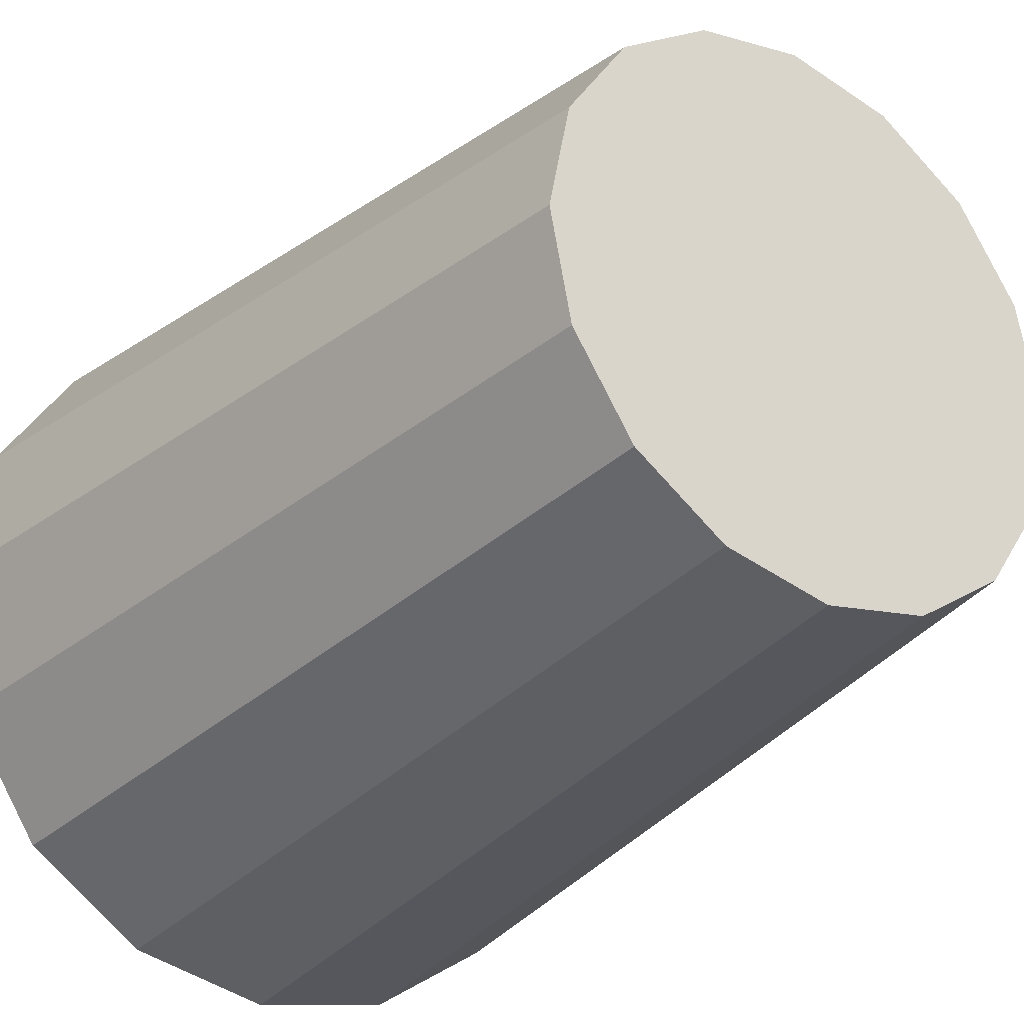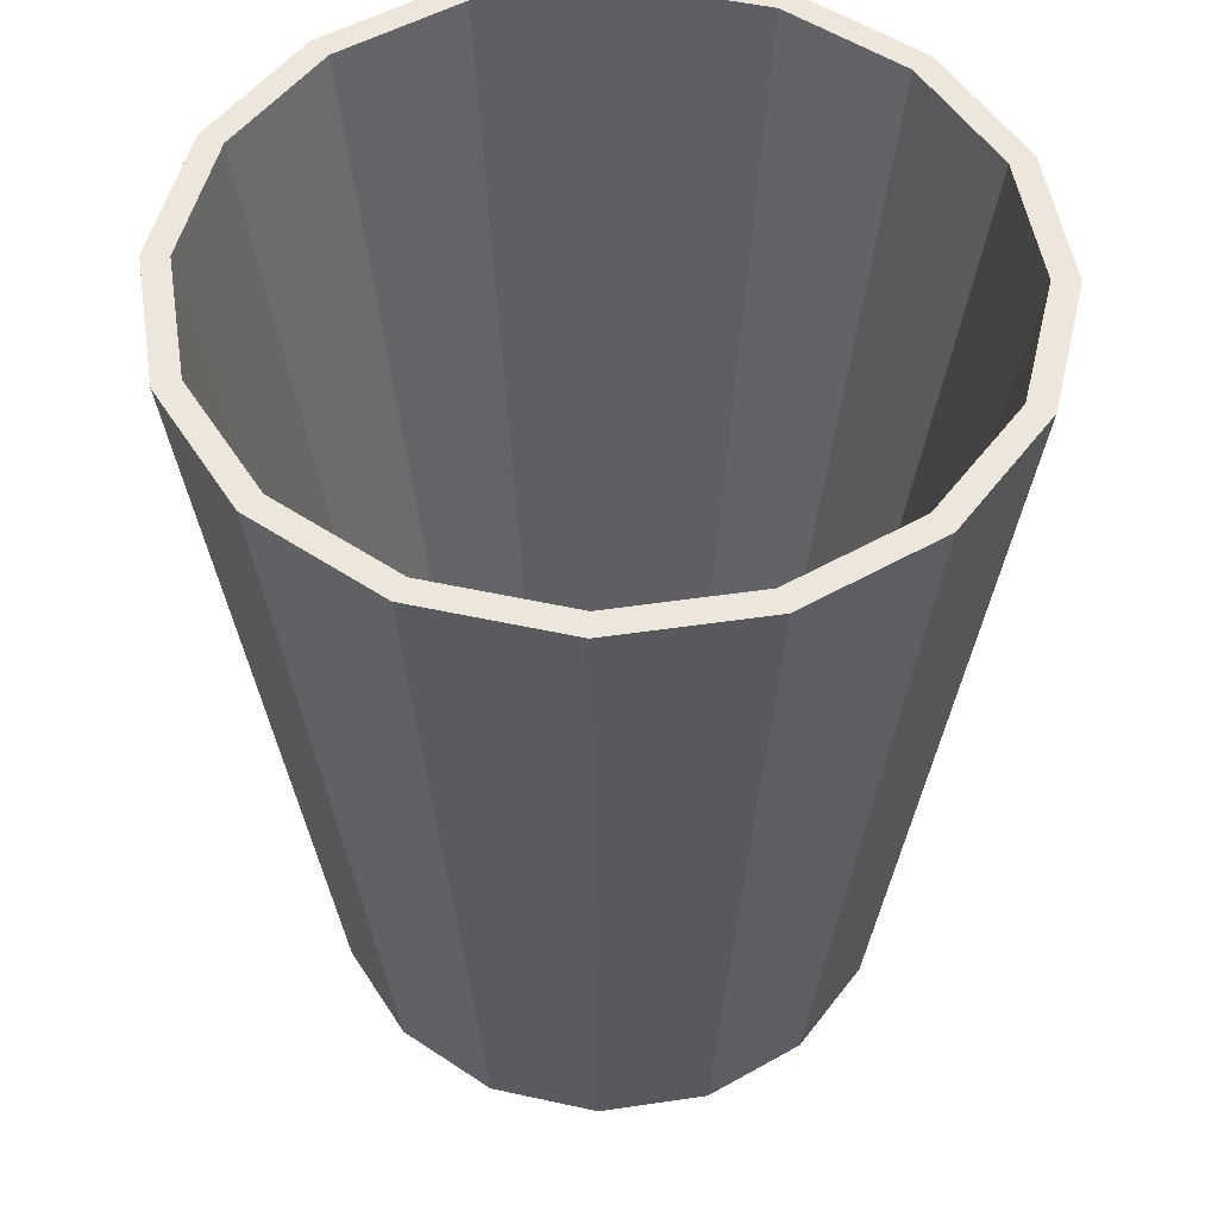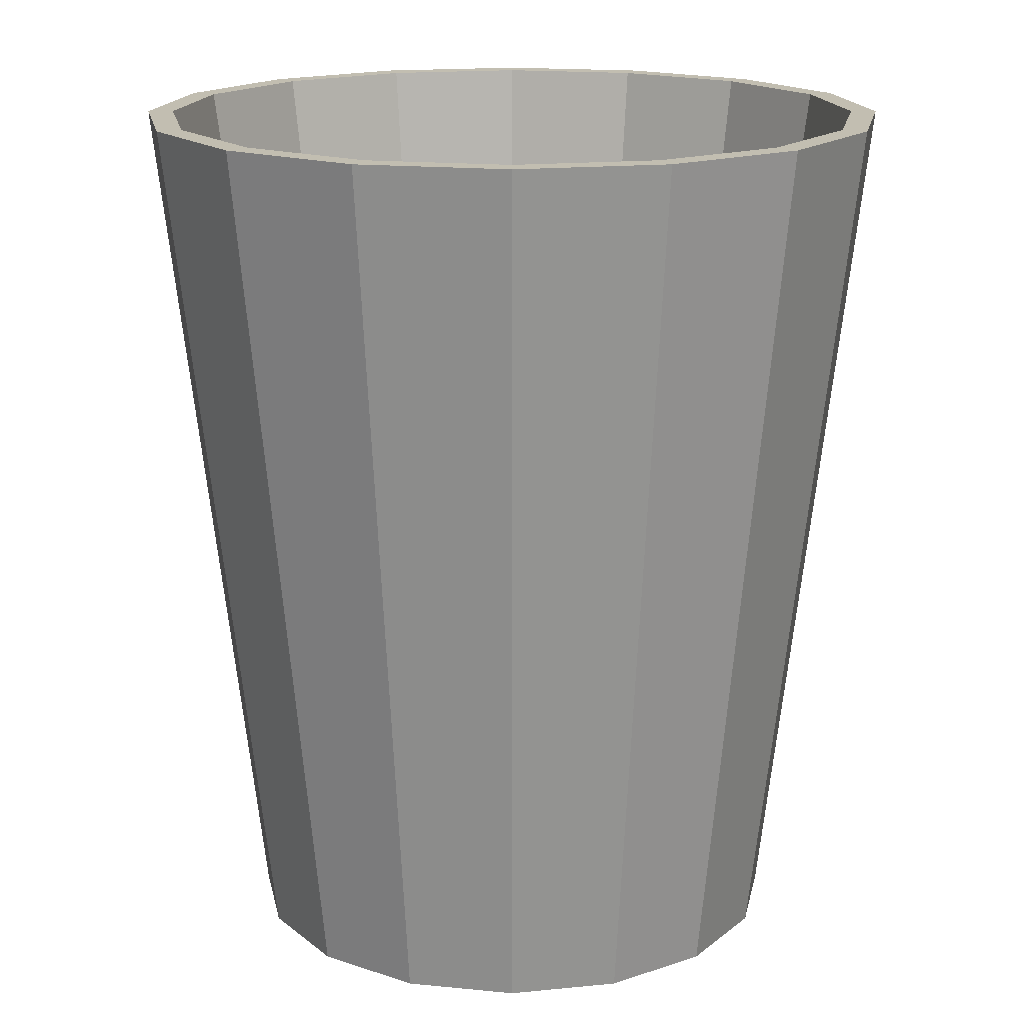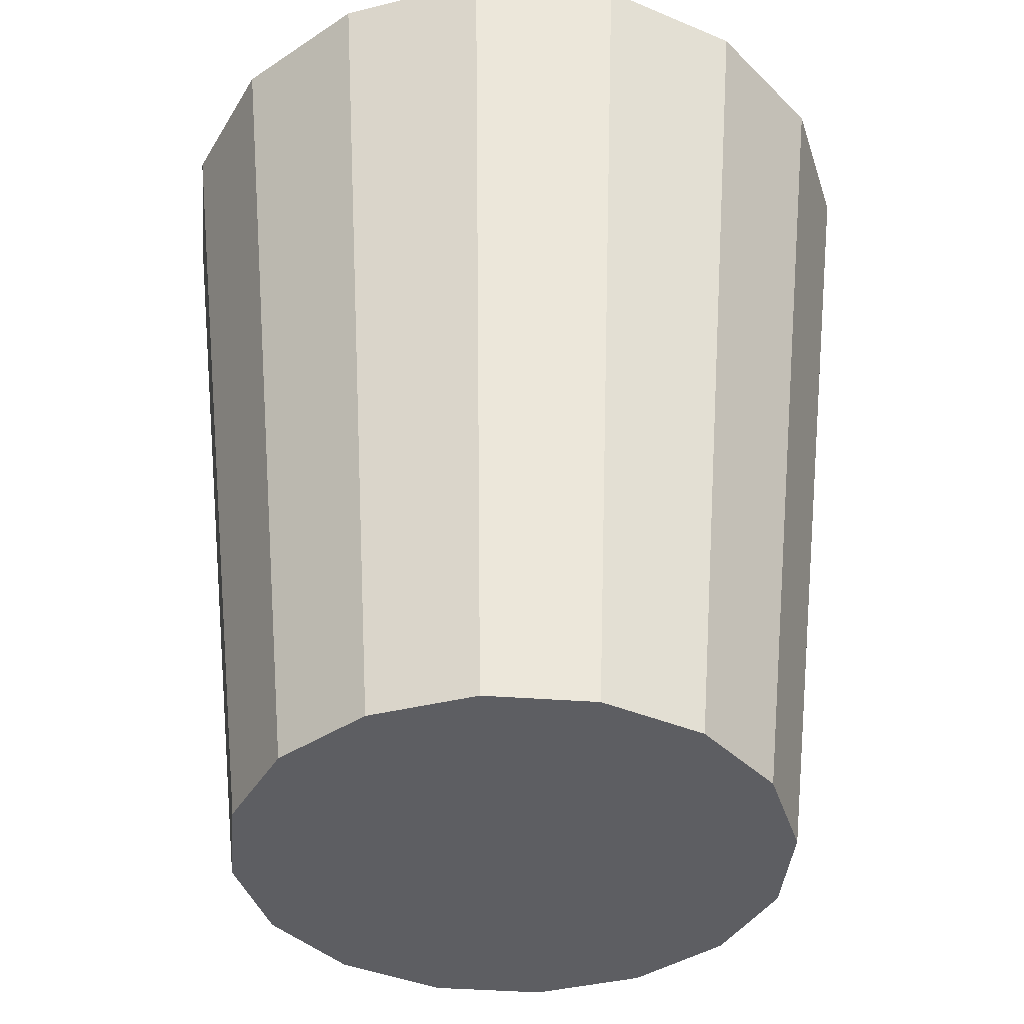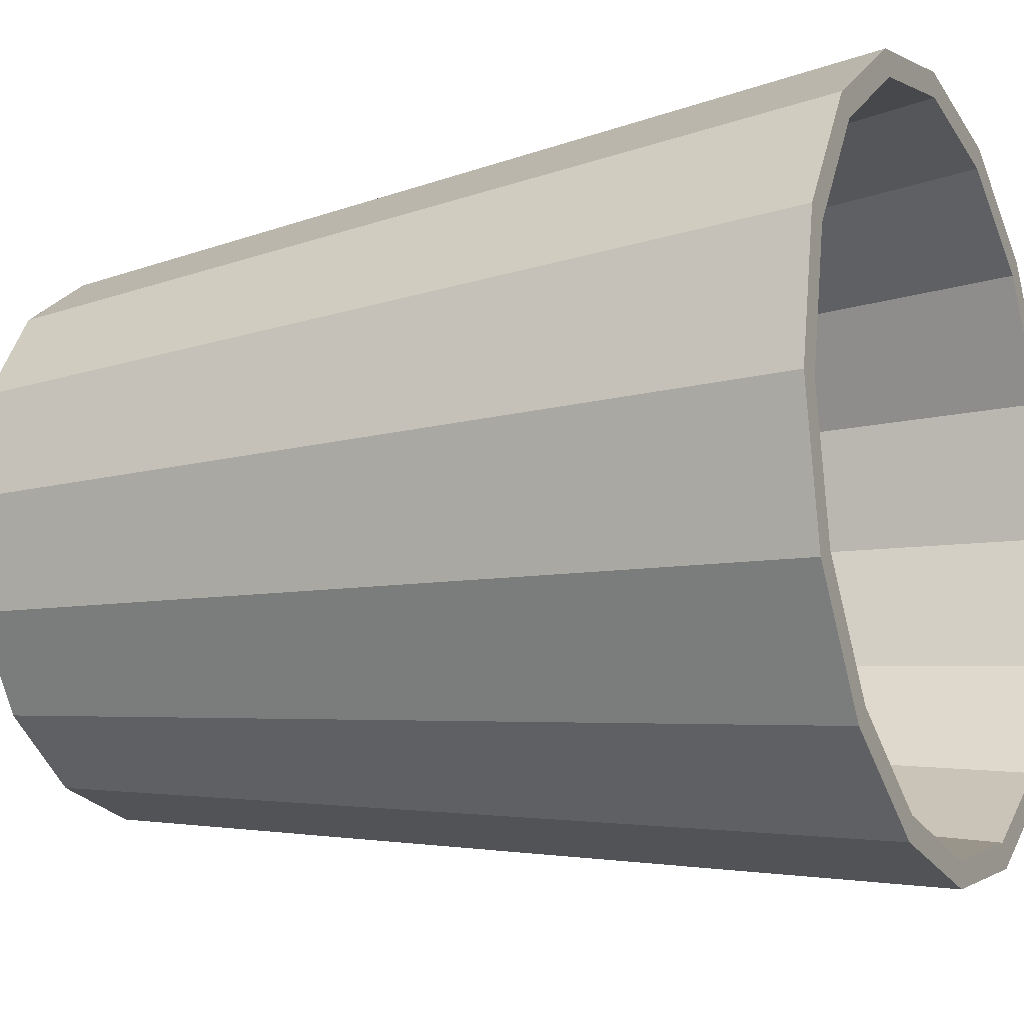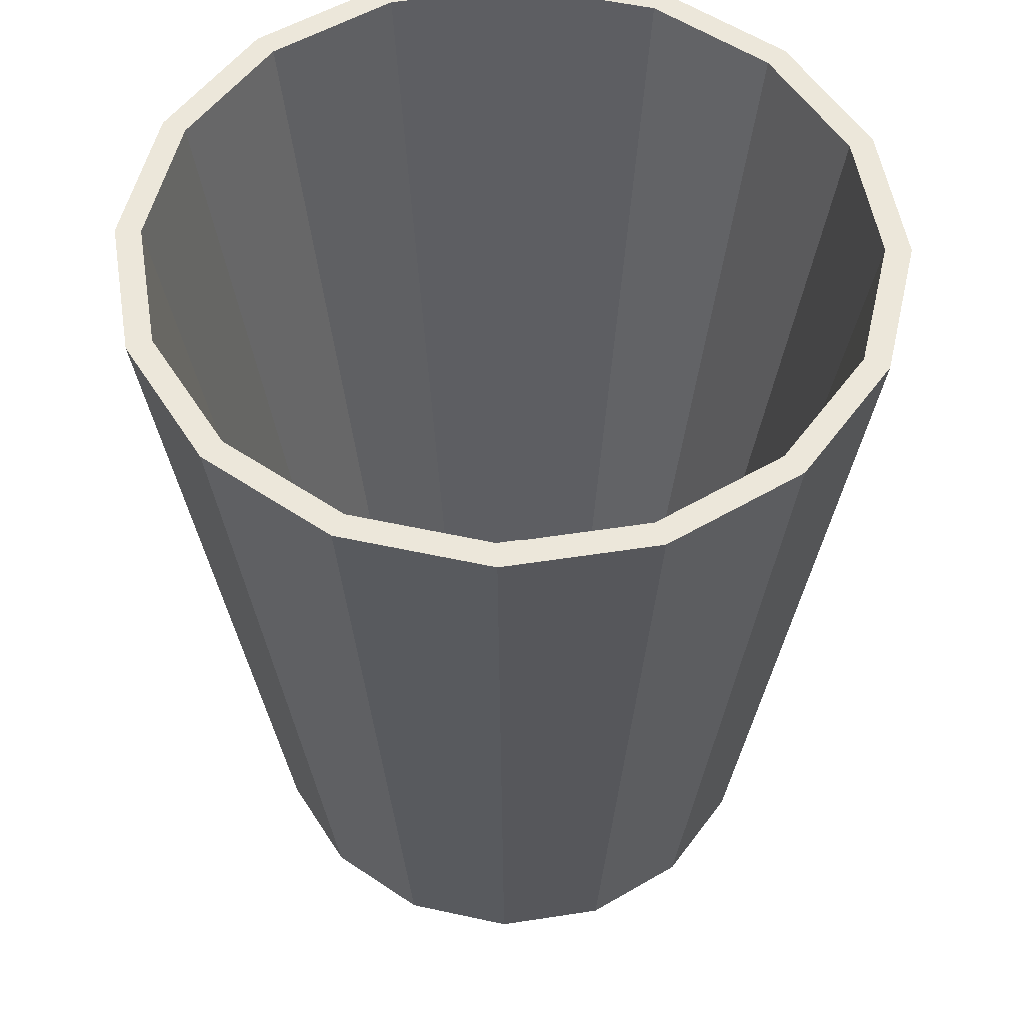
<metadata>
{"format":"obj","ext":"obj","renderer":"f3d","projection":"perspective","resolution":1024,"background":"white","views":[{"elev":-28.6,"azim":-35.9,"up":"+Z"},{"elev":51.2,"azim":47.2,"up":"+Y"},{"elev":17.1,"azim":0.0,"up":"+Y"},{"elev":-39.1,"azim":140.9,"up":"+Y"},{"elev":-12.2,"azim":115.8,"up":"+Z"},{"elev":53.8,"azim":114.4,"up":"+Y"}]}
</metadata>
<code>
o Cylinder
v -0 0.02527 -0.7484
v -0 2.37 -0.9489
v 0.2864 0.02527 -0.6914
v 0.3631 2.37 -0.8766
v 0.5292 0.02527 -0.5292
v 0.6709 2.37 -0.6709
v 0.6914 0.02527 -0.2864
v 0.8766 2.37 -0.3631
v 0.7484 0.02527 0
v 0.9489 2.37 0
v 0.6914 0.02527 0.2864
v 0.8766 2.37 0.3631
v 0.5292 0.02527 0.5292
v 0.6709 2.37 0.6709
v 0.2864 0.02527 0.6914
v 0.3631 2.37 0.8766
v -0 0.02527 0.7484
v -0 2.37 0.9489
v -0.2864 0.02527 0.6914
v -0.3631 2.37 0.8766
v -0.5292 0.02527 0.5292
v -0.6709 2.37 0.6709
v -0.6914 0.02527 0.2864
v -0.8766 2.37 0.3631
v -0.7484 0.02527 0
v -0.9489 2.37 0
v -0.6914 0.02527 -0.2864
v -0.8766 2.37 -0.3631
v -0.5292 0.02527 -0.5292
v -0.6709 2.37 -0.6709
v -0.2864 0.02527 -0.6914
v -0.3631 2.37 -0.8766
v 0.389 2.37 -0.9392
v -0 2.37 -1.017
v 0.7188 2.37 -0.7188
v 0.9392 2.37 -0.389
v 1.017 2.37 0
v 0.9392 2.37 0.389
v 0.7188 2.37 0.7188
v 0.389 2.37 0.9392
v -0 2.37 1.017
v -0.389 2.37 0.9392
v -0.7188 2.37 0.7188
v -0.9392 2.37 0.389
v -1.017 2.37 0
v -0.9392 2.37 -0.389
v -0.7188 2.37 -0.7188
v -0.389 2.37 -0.9392
v 0.2445 0.1621 -0.5902
v -0 0.1621 -0.6389
v 0.4517 0.1621 -0.4517
v 0.5902 0.1621 -0.2445
v 0.6389 0.1621 0
v 0.5902 0.1621 0.2445
v 0.4517 0.1621 0.4517
v 0.2445 0.1621 0.5902
v -0 0.1621 0.6389
v -0.2445 0.1621 0.5902
v -0.4517 0.1621 0.4517
v -0.5902 0.1621 0.2445
v -0.6389 0.1621 0
v -0.5902 0.1621 -0.2445
v -0.4517 0.1621 -0.4517
v -0.2445 0.1621 -0.5902
f 1 34 33 3
f 3 33 35 5
f 5 35 36 7
f 7 36 37 9
f 9 37 38 11
f 11 38 39 13
f 13 39 40 15
f 15 40 41 17
f 17 41 42 19
f 19 42 43 21
f 21 43 44 23
f 23 44 45 25
f 25 45 46 27
f 27 46 47 29
f 28 26 61 62
f 29 47 48 31
f 31 48 34 1
f 1 3 5 7 9 11 13 15 17 19 21 23 25 27 29 31
f 2 4 33 34
f 4 6 35 33
f 6 8 36 35
f 8 10 37 36
f 10 12 38 37
f 12 14 39 38
f 14 16 40 39
f 16 18 41 40
f 18 20 42 41
f 20 22 43 42
f 22 24 44 43
f 24 26 45 44
f 26 28 46 45
f 28 30 47 46
f 30 32 48 47
f 32 2 34 48
f 49 50 64 63 62 61 60 59 58 57 56 55 54 53 52 51
f 14 12 54 55
f 30 28 62 63
f 16 14 55 56
f 32 30 63 64
f 18 16 56 57
f 4 2 50 49
f 2 32 64 50
f 20 18 57 58
f 6 4 49 51
f 22 20 58 59
f 8 6 51 52
f 24 22 59 60
f 10 8 52 53
f 26 24 60 61
f 12 10 53 54

</code>
